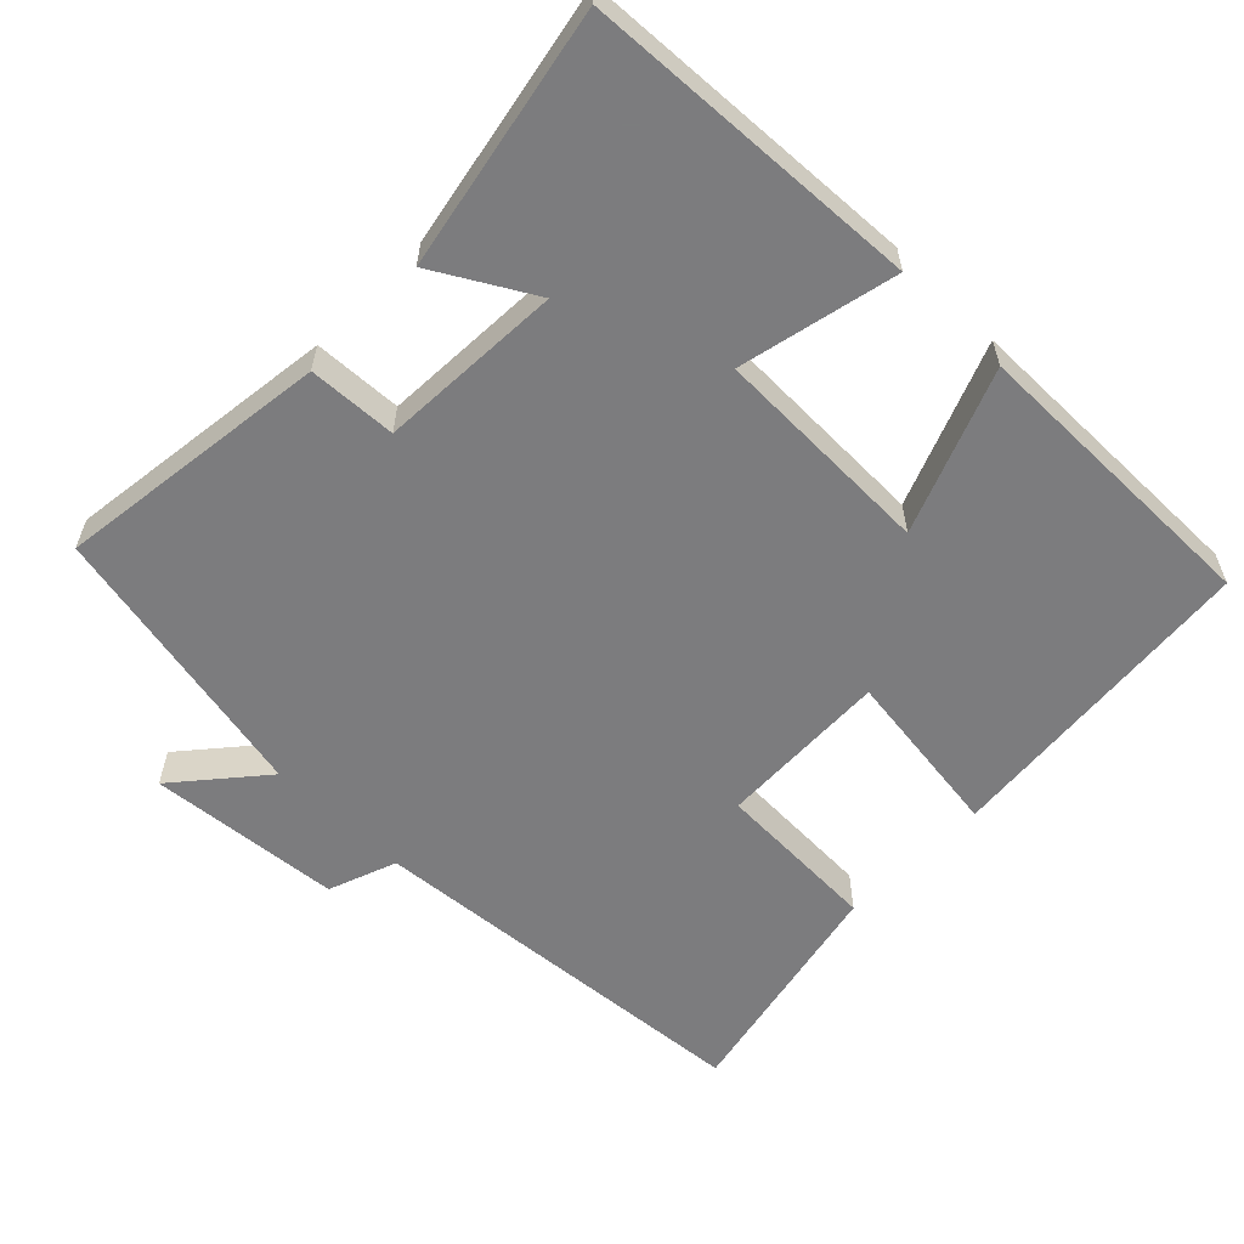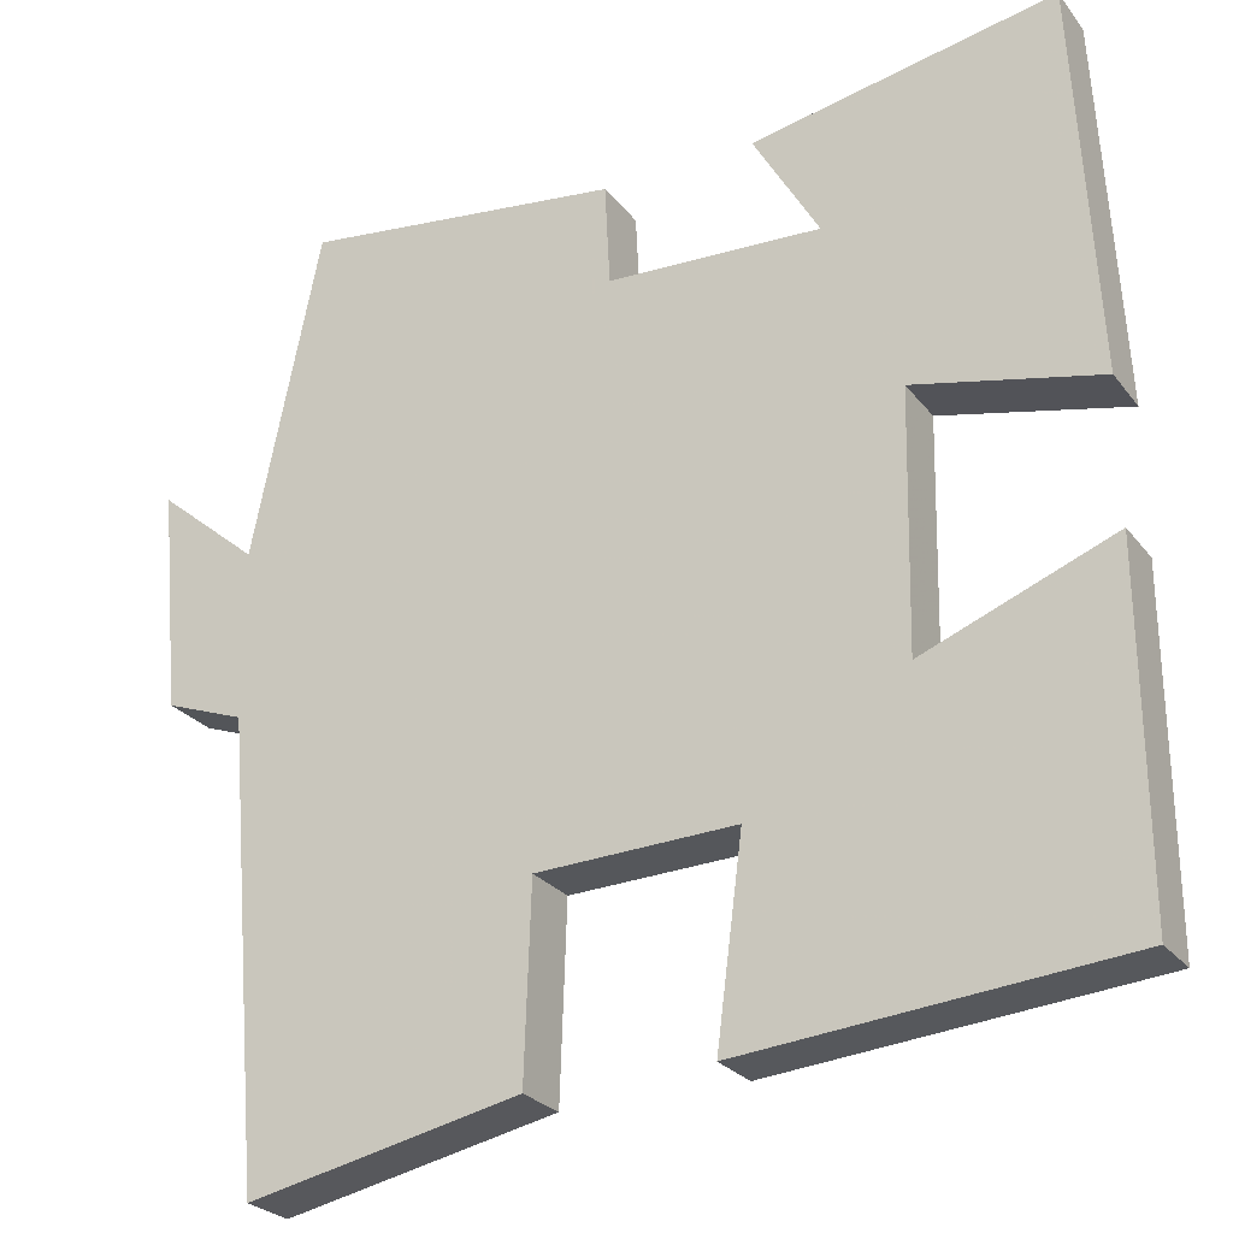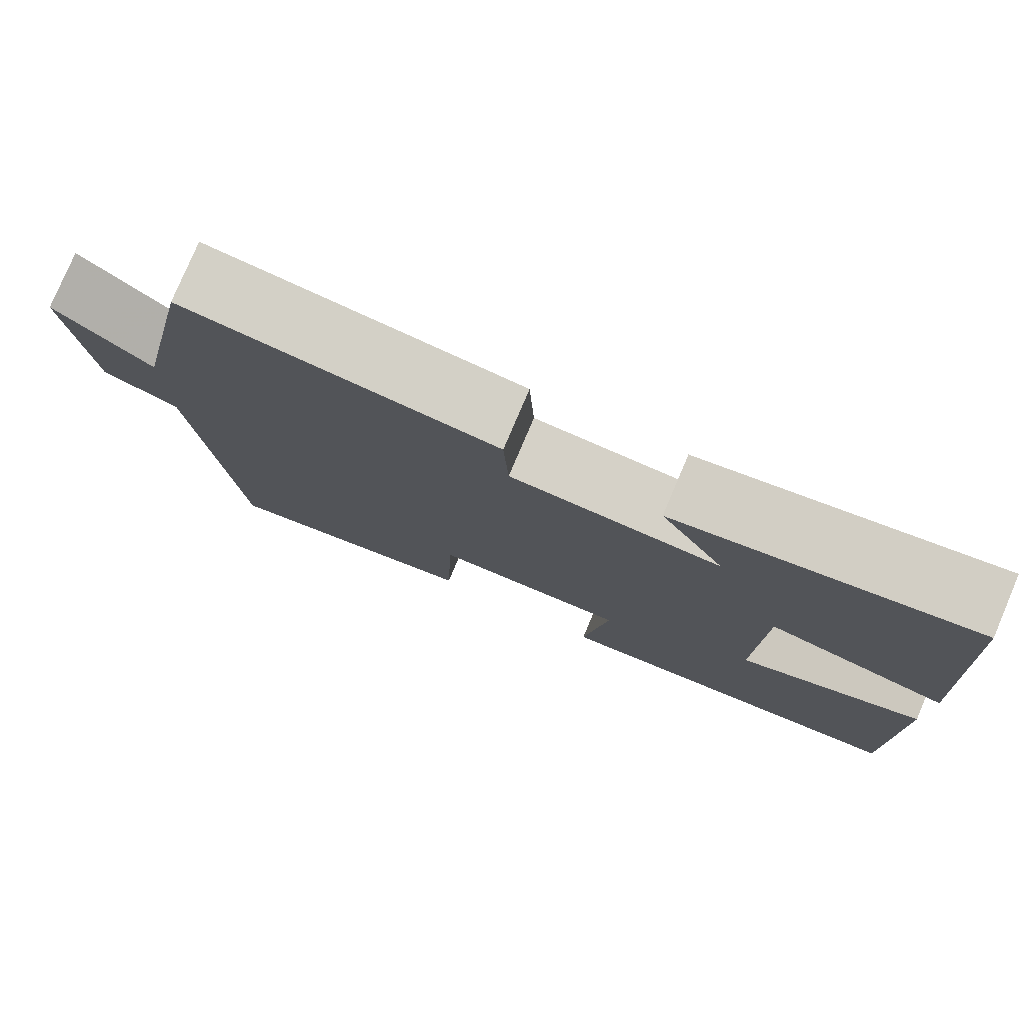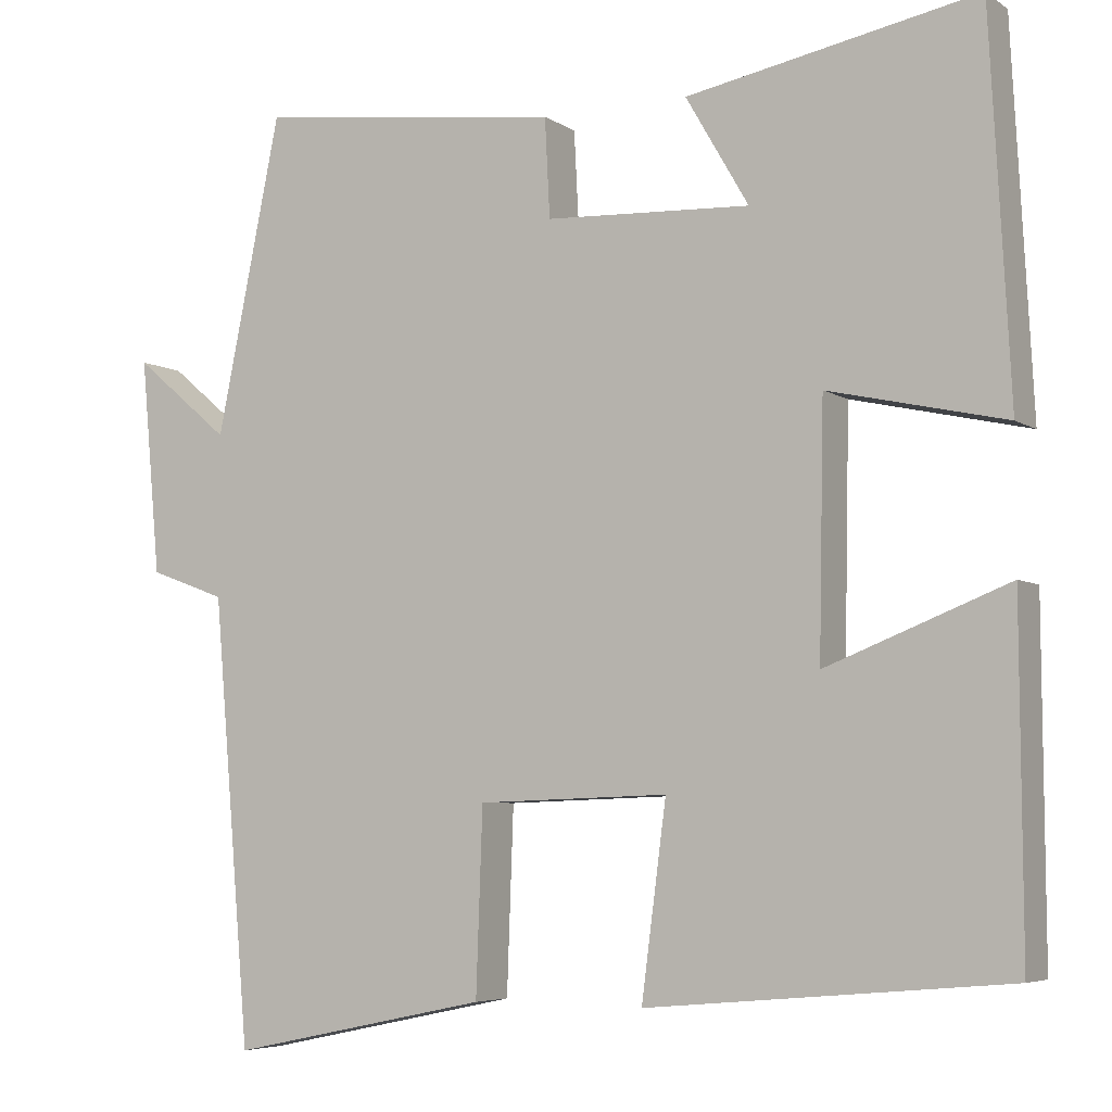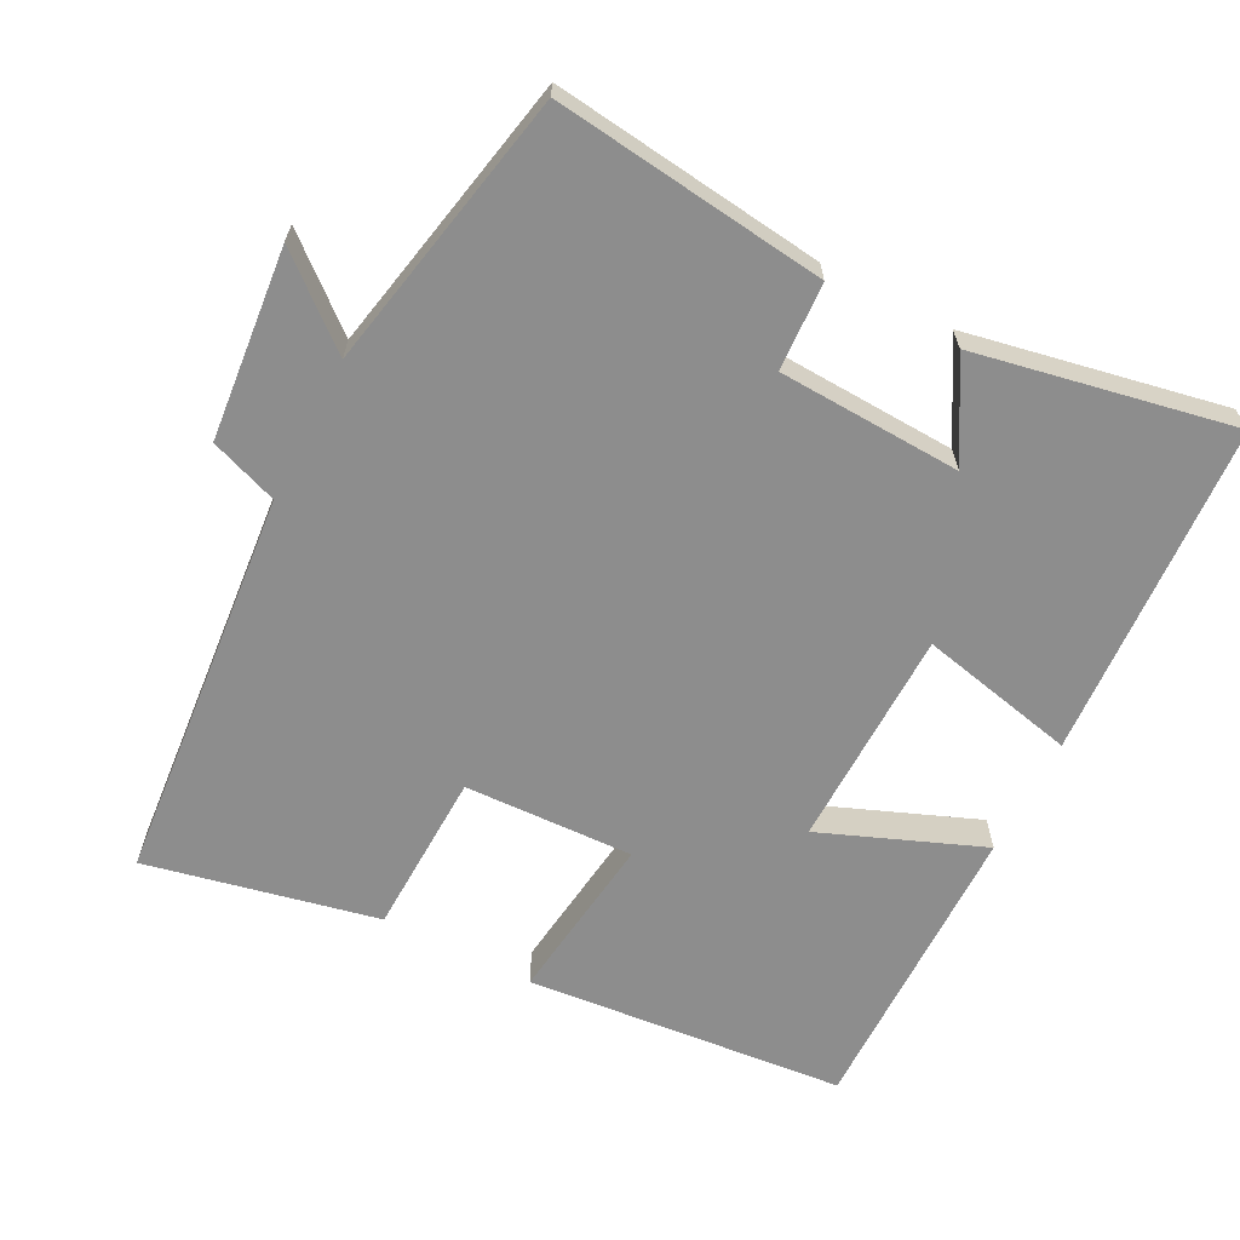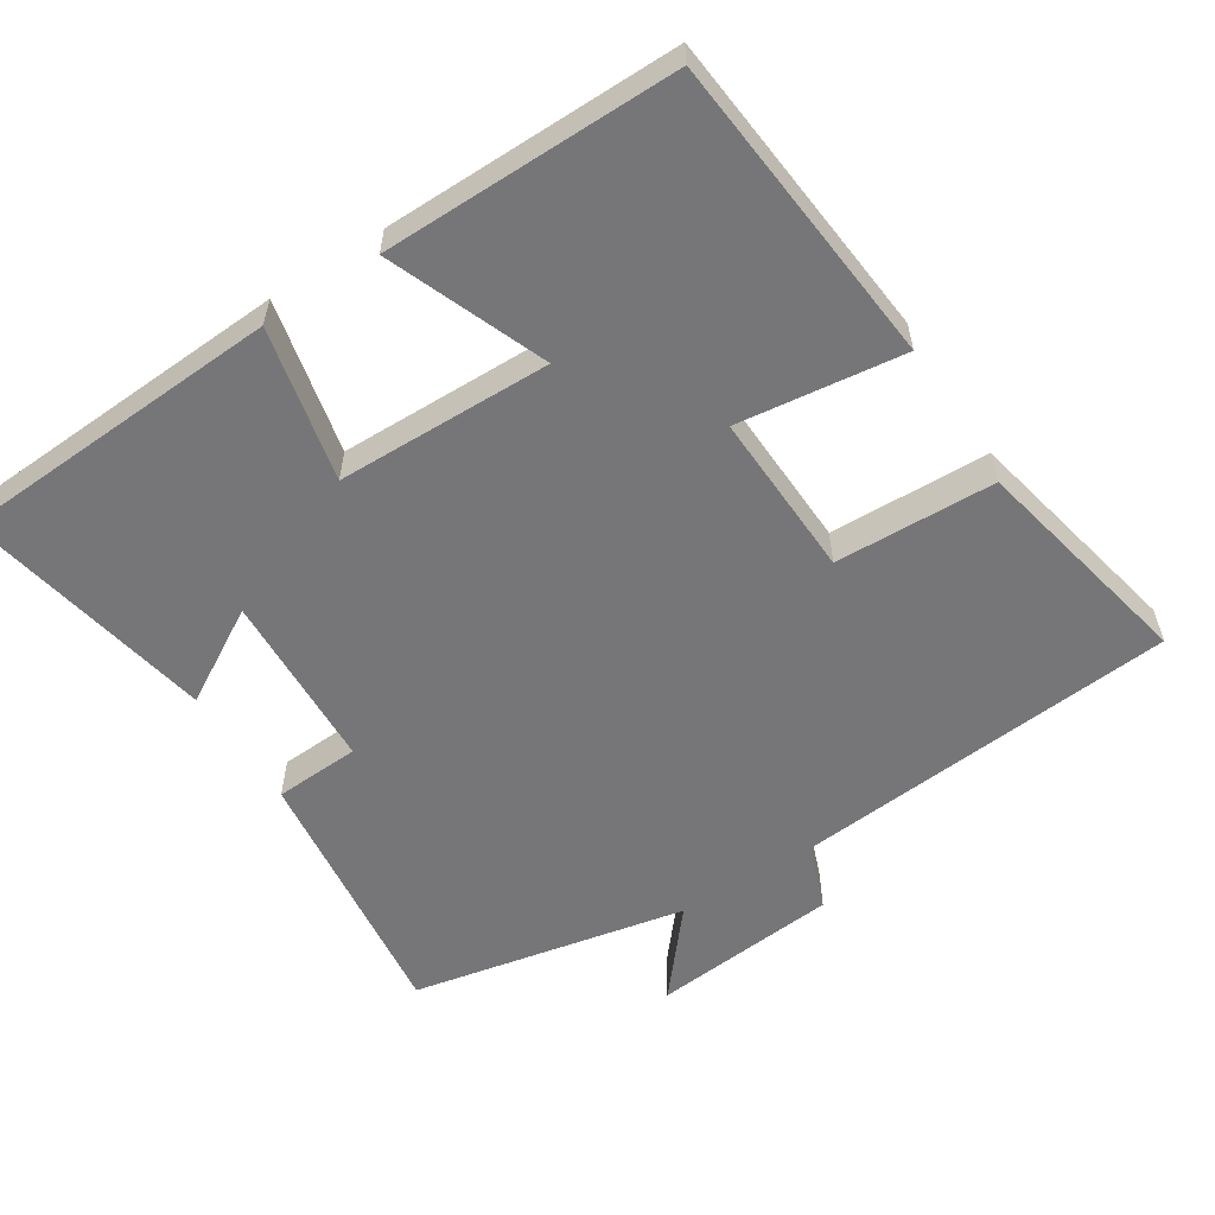
<metadata>
{"format":"obj","ext":"obj","renderer":"f3d","projection":"perspective","resolution":1024,"background":"white","views":[{"elev":-58.9,"azim":45.5,"up":"+Y"},{"elev":-25.9,"azim":28.8,"up":"+Z"},{"elev":78.7,"azim":23.0,"up":"+Z"},{"elev":-5.6,"azim":28.8,"up":"+Z"},{"elev":-64.6,"azim":-27.1,"up":"+Y"},{"elev":-56.9,"azim":122.8,"up":"+Y"}]}
</metadata>
<code>
v 0.502 0.07 -0.461
v 0.068 0.07 -0.5
v 0.098 0.07 -0.27
v -0.132 0.07 -0.278
v -0.14 0.07 -0.5
v -0.454 0.07 -0.566
v -0.5 0.07 -0.031
v -0.592 0.07 0.003
v -0.616 0.07 0.263
v -0.5 0.07 0.165
v -0.422 0.07 0.547
v -0.052 0.07 0.5
v -0.046 0.07 0.381
v 0.202 0.07 0.369
v 0.126 0.07 0.5
v 0.476 0.07 0.567
v 0.5 0.07 0.111
v 0.287 0.07 0.159
v 0.281 0.07 -0.139
v 0.5 0.07 -0.053
v 0.502 0 -0.461
v 0.068 0 -0.5
v 0.098 0 -0.27
v -0.132 0 -0.278
v -0.14 0 -0.5
v -0.454 0 -0.566
v -0.5 0 -0.031
v -0.592 0 0.003
v -0.616 0 0.263
v -0.5 0 0.165
v -0.422 0 0.547
v -0.052 0 0.5
v -0.046 0 0.381
v 0.202 0 0.369
v 0.126 0 0.5
v 0.476 0 0.567
v 0.5 0 0.111
v 0.287 0 0.159
v 0.281 0 -0.139
v 0.5 0 -0.053
f 19 20 1 2
f 18 19 2 3
f 16 17 18
f 14 15 16
f 14 16 18
f 13 14 18 3
f 10 11 12 13
f 7 8 9 10
f 4 5 6 7
f 7 10 13
f 3 4 7 13
f 22 21 40 39
f 23 22 39 38
f 38 37 36
f 36 35 34
f 38 36 34
f 23 38 34 33
f 33 32 31 30
f 30 29 28 27
f 27 26 25 24
f 33 30 27
f 33 27 24 23
f 1 21 22 2
f 2 22 23 3
f 3 23 24 4
f 4 24 25 5
f 5 25 26 6
f 6 26 27 7
f 7 27 28 8
f 8 28 29 9
f 9 29 30 10
f 10 30 31 11
f 11 31 32 12
f 12 32 33 13
f 13 33 34 14
f 14 34 35 15
f 15 35 36 16
f 16 36 37 17
f 17 37 38 18
f 18 38 39 19
f 19 39 40 20
f 20 40 21 1

</code>
